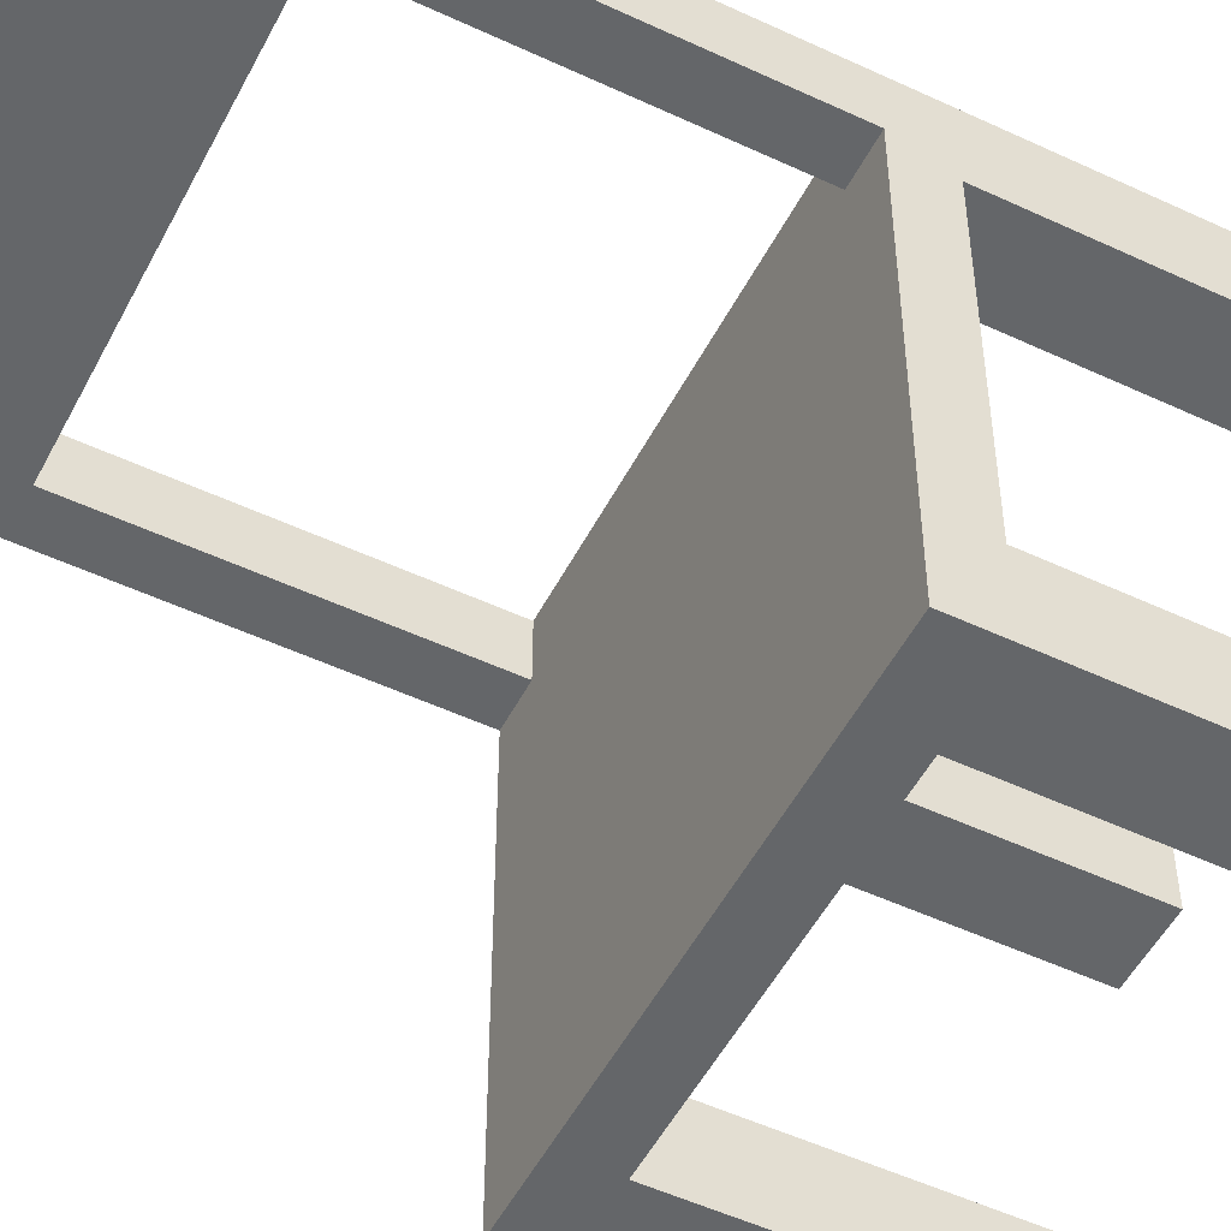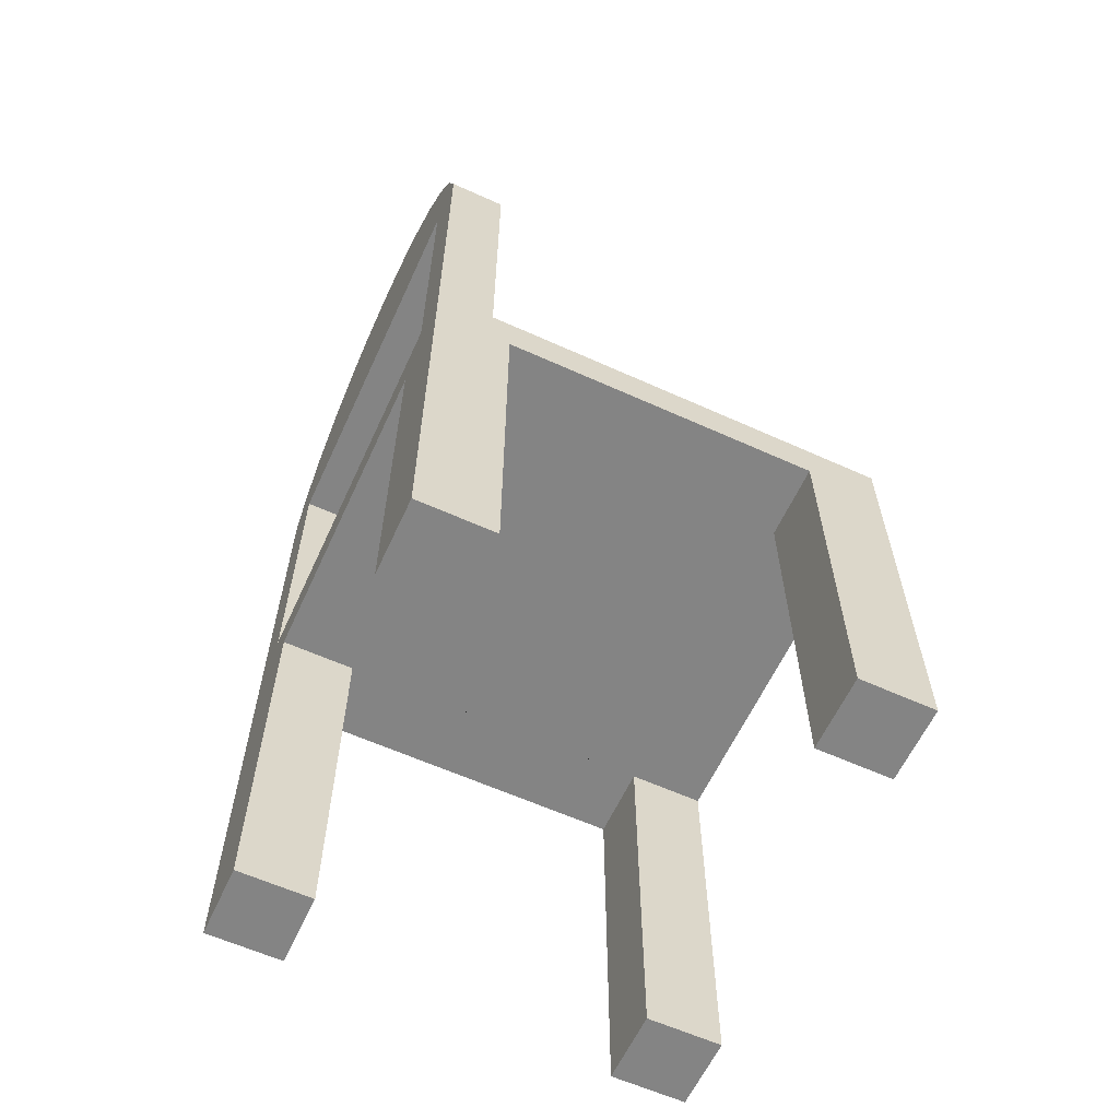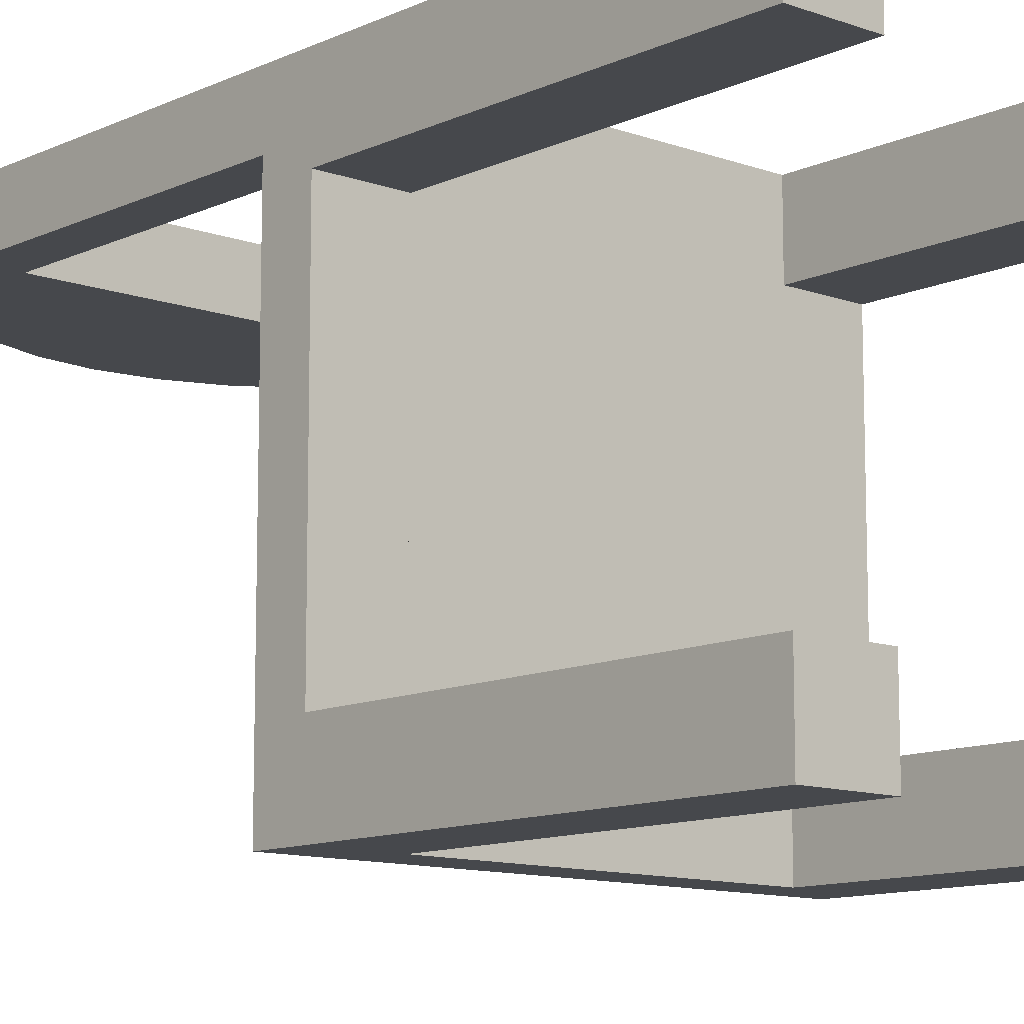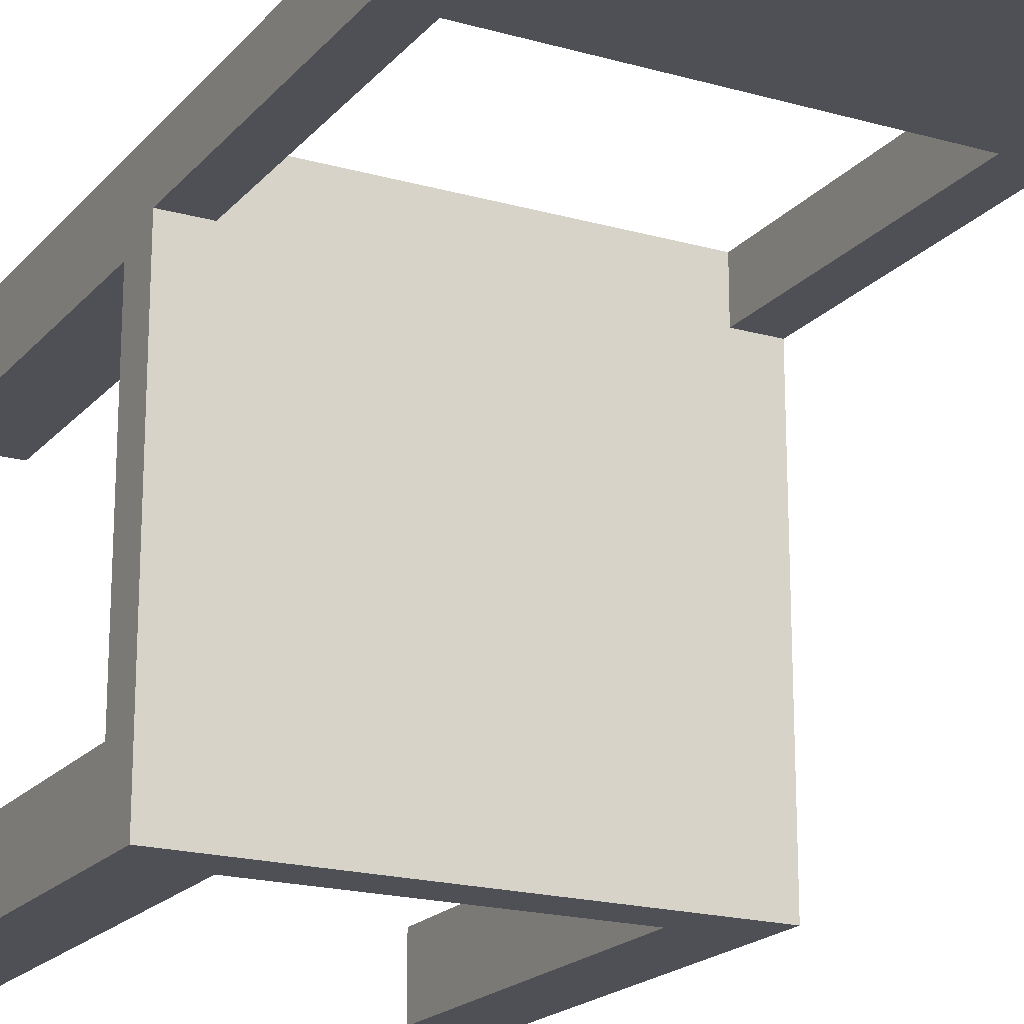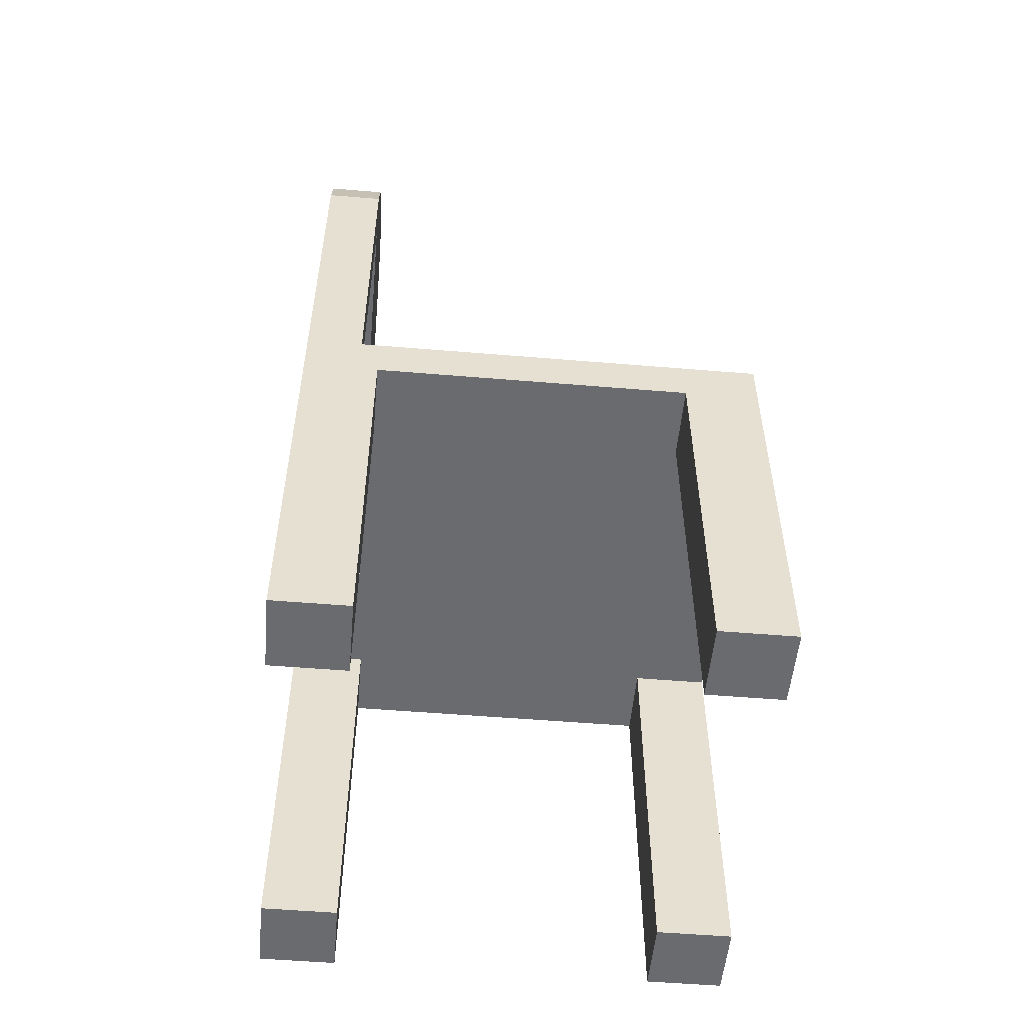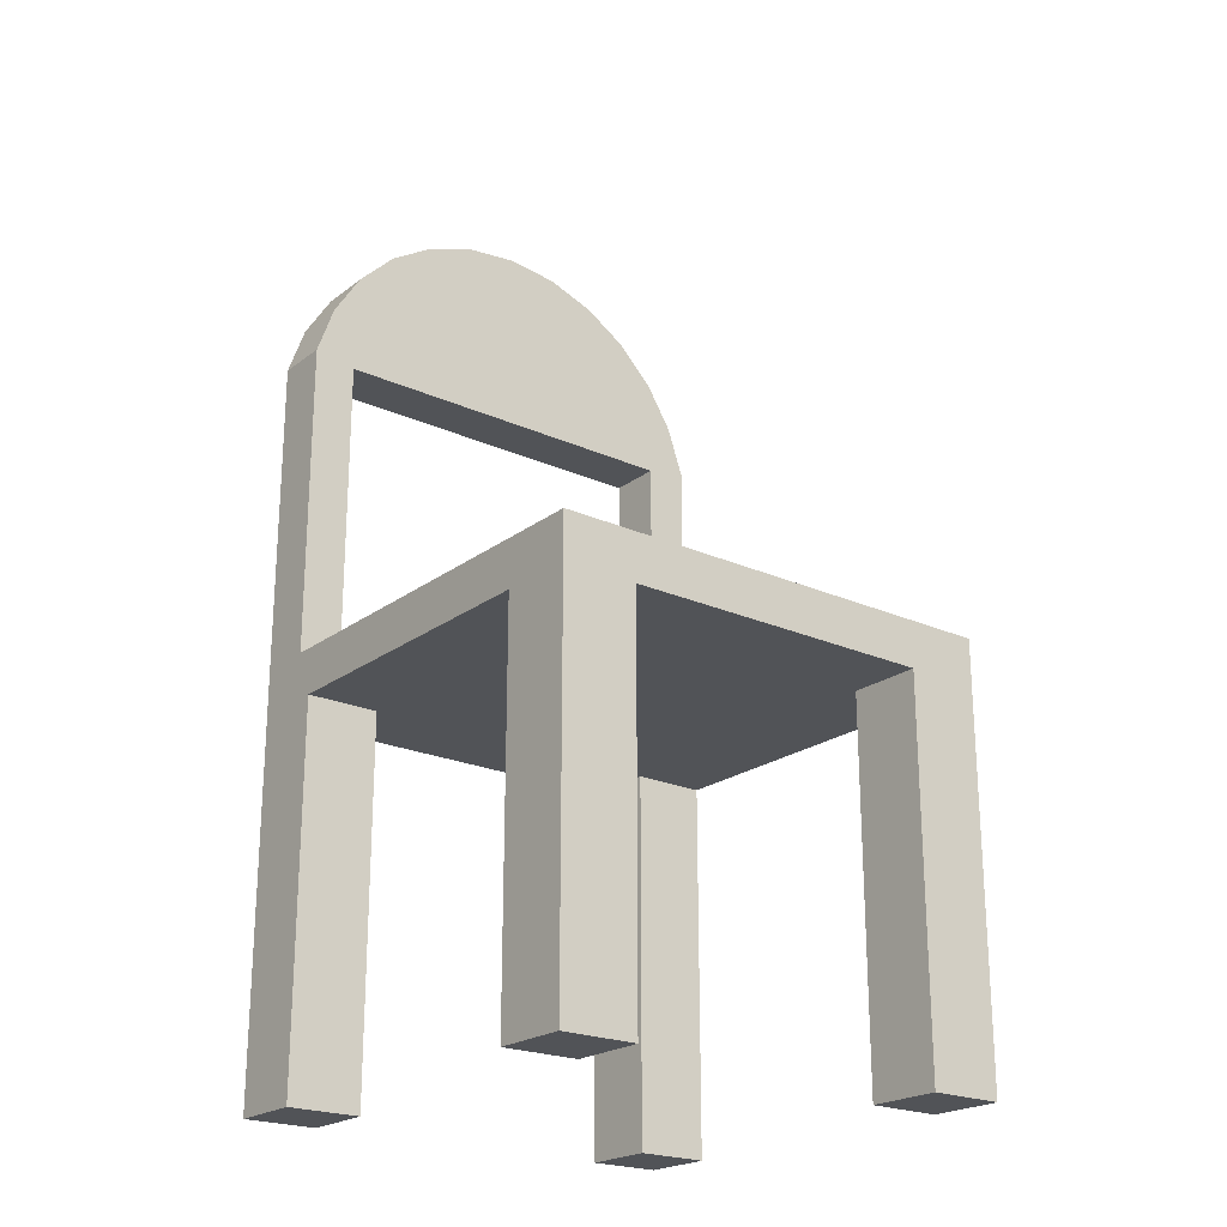
<metadata>
{"format":"obj","ext":"obj","renderer":"f3d","projection":"perspective","resolution":1024,"background":"white","views":[{"elev":-51.7,"azim":-116.9,"up":"+Z"},{"elev":-61.3,"azim":65.3,"up":"+Y"},{"elev":-11.3,"azim":-41.6,"up":"+Z"},{"elev":-19.3,"azim":152.1,"up":"+Z"},{"elev":-53.3,"azim":84.9,"up":"+Y"},{"elev":-22.2,"azim":142.0,"up":"+Y"}]}
</metadata>
<code>
v 0.14 -0.5516 -0.259
v 0.2054 -0.5516 -0.3244
v 0.2054 -0.5516 -0.259
v 0.14 -0.5516 -0.3244
v 0.14 -0.2205 -0.259
v 0.2054 -0.2205 -0.259
v 0.14 -0.2205 -0.3244
v -0.2029 -0.1796 -0.3244
v -0.1376 -0.5516 -0.3244
v -0.2029 -0.5516 -0.3244
v -0.1376 -0.3638 -0.3244
v -0.1376 -0.2205 -0.3244
v 0.2054 -0.1796 -0.3244
v 0.2054 0.1016 0.08389
v 0.2054 -0.1796 0.0349
v 0.2054 0.1016 0.0349
v 0.2054 -0.2205 0.01857
v 0.2054 -0.5516 0.01857
v 0.2054 -0.5516 0.08389
v -0.2029 -0.2205 0.01857
v -0.1376 -0.2205 -0.259
v -0.1376 -0.2205 0.01857
v -0.2029 -0.2205 -0.259
v -0.1376 -0.2205 0.08389
v 0.14 -0.2205 0.01857
v 0.14 -0.2205 0.08389
v -0.1376 -0.5516 -0.259
v -0.2029 -0.5516 -0.259
v -0.2029 -0.5516 0.08389
v -0.2029 -0.5516 0.01857
v -0.2029 -0.1796 0.0349
v -0.2029 0.1016 0.0349
v -0.2029 0.1016 0.08389
v 0.1919 -0.1796 -0.3109
v -0.1894 -0.1796 -0.3109
v -0.1894 -0.1796 0.01515
v -0.1454 -0.1796 0.01515
v -0.1652 -0.1796 0.0349
v -0.1454 -0.1796 0.06414
v 0.1919 -0.1796 0.01515
v 0.1676 -0.1796 0.0349
v 0.1479 -0.1796 0.01515
v 0.1676 -0.1796 0.08389
v 0.1479 -0.1796 0.06414
v -0.1652 -0.1796 0.08389
v -0.1652 0.09525 0.0349
v 0.1676 0.09525 0.0349
v 0.1977 0.1238 0.0349
v -0.1952 0.1238 0.0349
v -0.1875 0.146 0.0349
v 0.19 0.146 0.0349
v -0.1751 0.1659 0.0349
v 0.1775 0.1659 0.0349
v -0.1642 0.1833 0.0349
v 0.1667 0.1833 0.0349
v -0.1626 0.1858 0.0349
v 0.1651 0.1858 0.0349
v -0.146 0.2024 0.0349
v 0.1485 0.2024 0.0349
v -0.1295 0.2191 0.0349
v 0.1319 0.2191 0.0349
v -0.1096 0.2316 0.0349
v 0.1121 0.2316 0.0349
v -0.08973 0.2441 0.0349
v 0.09221 0.2441 0.0349
v -0.06758 0.2519 0.0349
v 0.07006 0.2519 0.0349
v -0.04542 0.2596 0.0349
v 0.0479 0.2596 0.0349
v -0.02209 0.2623 0.0349
v 0.02457 0.2623 0.0349
v 0.001239 0.2649 0.0349
v 0.1977 0.1238 0.08389
v 0.14 -0.5516 0.08389
v 0.1676 0.09525 0.08389
v -0.1652 0.09525 0.08389
v -0.1376 -0.5516 0.08389
v -0.1952 0.1238 0.08389
v 0.19 0.146 0.08389
v -0.1875 0.146 0.08389
v 0.1775 0.1659 0.08389
v -0.1751 0.1659 0.08389
v 0.1651 0.1858 0.08389
v -0.1626 0.1858 0.08389
v 0.1485 0.2024 0.08389
v -0.146 0.2024 0.08389
v 0.1319 0.2191 0.08389
v -0.1295 0.2191 0.08389
v 0.1121 0.2316 0.08389
v -0.1096 0.2316 0.08389
v 0.09221 0.2441 0.08389
v -0.08973 0.2441 0.08389
v 0.07006 0.2519 0.08389
v -0.06758 0.2519 0.08389
v 0.0479 0.2596 0.08389
v -0.04542 0.2596 0.08389
v 0.02457 0.2623 0.08389
v -0.02209 0.2623 0.08389
v 0.001239 0.2649 0.08389
v 0.14 -0.5516 0.01857
v -0.1376 -0.5516 0.01857
v -0.1431 0.1459 0.0349
v -0.1431 0.1459 0.08389
v -0.1057 0.1894 0.0349
v -0.1057 0.1894 0.08389
v -0.08949 0.1997 0.0349
v -0.08949 0.1997 0.08389
v -0.07323 0.2099 0.0349
v -0.07323 0.2099 0.08389
v -0.01786 0.2248 0.0349
v -0.01786 0.2248 0.08389
v 0.001239 0.2269 0.0349
v 0.001239 0.2269 0.08389
v 0.0757 0.2099 0.0349
v 0.0757 0.2099 0.08389
v 0.09196 0.1997 0.0349
v 0.09196 0.1997 0.08389
v 0.1218 0.1758 0.0349
v 0.1218 0.1758 0.08389
v 0.1455 0.1459 0.0349
v 0.1455 0.1459 0.08389
g SketchUp_ID2
f 1 2 3
f 2 1 4
f 3 5 1
f 5 3 6
f 1 7 4
f 7 1 5
f 8 9 10
f 9 8 11
f 11 8 12
f 12 8 7
f 7 2 4
f 2 7 13
f 13 7 8
f 14 15 16
f 13 6 2
f 6 13 15
f 6 15 17
f 17 15 18
f 18 15 19
f 19 15 14
f 3 2 6
f 20 21 22
f 21 20 23
f 24 25 26
f 25 24 7
f 7 24 12
f 12 24 22
f 12 22 21
f 25 6 17
f 6 25 5
f 5 25 7
f 21 11 12
f 11 21 9
f 9 21 27
f 28 9 27
f 9 28 10
f 29 20 30
f 20 29 31
f 31 29 32
f 32 29 33
f 28 8 10
f 8 28 23
f 8 23 31
f 31 23 20
f 13 34 15
f 34 13 8
f 34 8 35
f 35 8 36
f 37 38 39
f 38 37 36
f 38 36 31
f 31 36 8
f 15 40 41
f 40 15 34
f 41 40 42
f 41 42 43
f 43 42 44
f 43 44 45
f 45 44 39
f 45 39 38
f 32 38 31
f 38 32 46
f 46 32 47
f 47 32 16
f 16 32 48
f 48 32 49
f 48 49 50
f 48 50 51
f 51 50 52
f 51 52 53
f 53 52 54
f 53 54 55
f 55 54 56
f 55 56 57
f 57 56 58
f 57 58 59
f 59 58 60
f 59 60 61
f 61 60 62
f 61 62 63
f 63 62 64
f 63 64 65
f 65 64 66
f 65 66 67
f 67 66 68
f 67 68 69
f 69 68 70
f 69 70 71
f 71 70 72
f 47 15 41
f 15 47 16
f 73 16 48
f 16 73 14
f 14 74 19
f 74 14 43
f 74 43 26
f 26 43 24
f 43 14 75
f 75 14 76
f 24 29 77
f 29 24 45
f 29 45 33
f 45 24 43
f 33 45 76
f 33 76 14
f 33 14 73
f 33 73 78
f 78 73 79
f 78 79 80
f 80 79 81
f 80 81 82
f 82 81 83
f 82 83 84
f 84 83 85
f 84 85 86
f 86 85 87
f 86 87 88
f 88 87 89
f 88 89 90
f 90 89 91
f 90 91 92
f 92 91 93
f 92 93 94
f 94 93 95
f 94 95 96
f 96 95 97
f 96 97 98
f 98 97 99
f 74 18 19
f 18 74 100
f 25 18 100
f 18 25 17
f 20 101 30
f 101 20 22
f 21 28 27
f 28 21 23
f 74 25 100
f 25 74 26
f 29 101 77
f 101 29 30
f 33 49 32
f 49 33 78
f 76 38 46
f 38 76 45
f 43 47 41
f 47 43 75
f 76 47 75
f 47 76 46
f 78 50 49
f 50 78 80
f 80 52 50
f 52 80 82
f 82 54 52
f 54 82 56
f 56 82 84
f 84 58 56
f 58 84 86
f 86 60 58
f 60 86 88
f 60 90 62
f 90 60 88
f 62 92 64
f 92 62 90
f 64 94 66
f 94 64 92
f 66 96 68
f 96 66 94
f 68 98 70
f 98 68 96
f 70 99 72
f 99 70 98
f 72 97 71
f 97 72 99
f 71 95 69
f 95 71 97
f 69 93 67
f 93 69 95
f 67 91 65
f 91 67 93
f 65 89 63
f 89 65 91
f 63 87 61
f 87 63 89
f 87 59 61
f 59 87 85
f 85 57 59
f 57 85 83
f 83 55 57
f 55 83 53
f 53 83 81
f 81 51 53
f 51 81 79
f 79 48 51
f 48 79 73
g SketchUp_ID15
f 35 40 34
f 40 35 42
f 42 35 44
f 44 35 37
f 37 35 36
f 39 44 37
g SketchUp_ID28
f 77 22 101
f 22 77 24
g SketchUp_ID28
f 24 77 22
f 101 22 77
g SketchUp_ID38
l 102 103
g SketchUp_ID44
l 104 105
g SketchUp_ID48
l 106 107
g SketchUp_ID52
l 108 109
g SketchUp_ID56
l 110 111
g SketchUp_ID60
l 112 113
g SketchUp_ID64
l 114 115
g SketchUp_ID68
l 116 117
g SketchUp_ID72
l 118 119
g SketchUp_ID76
l 120 121

</code>
